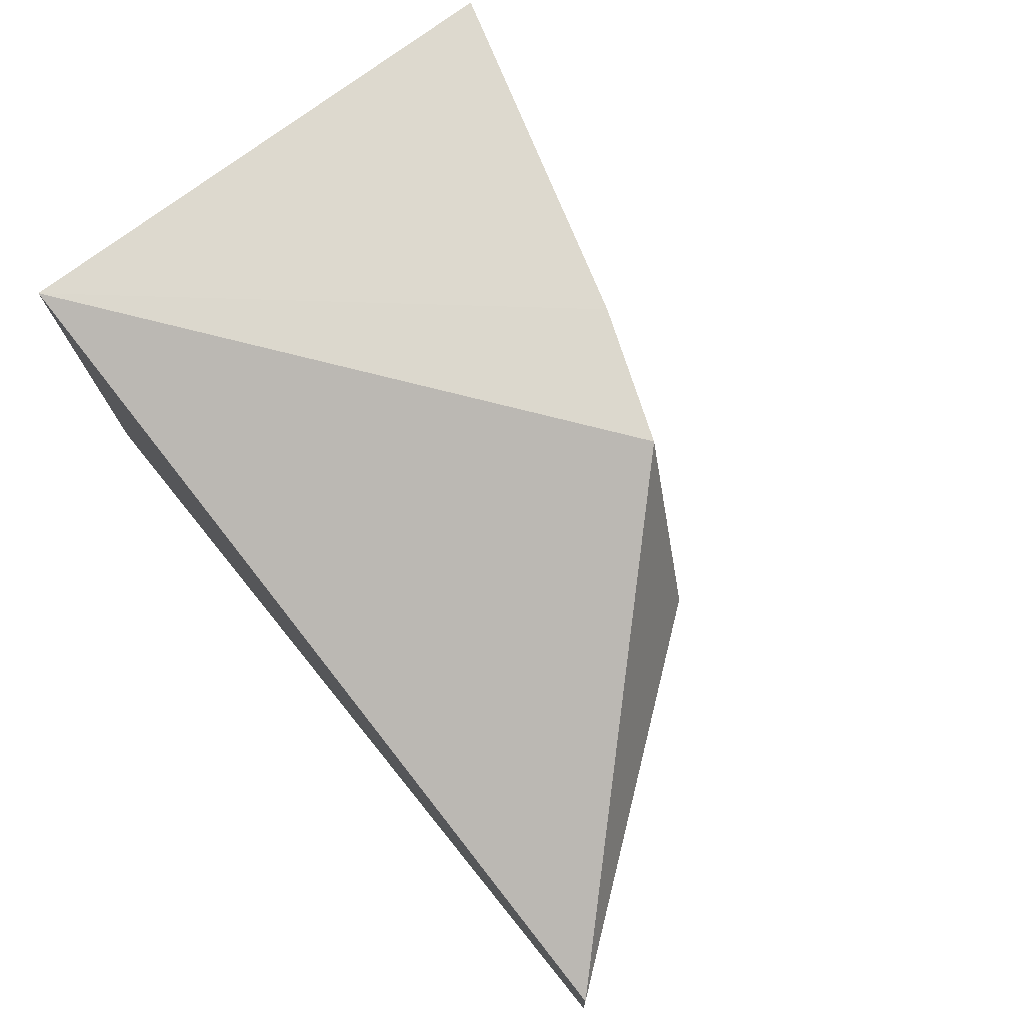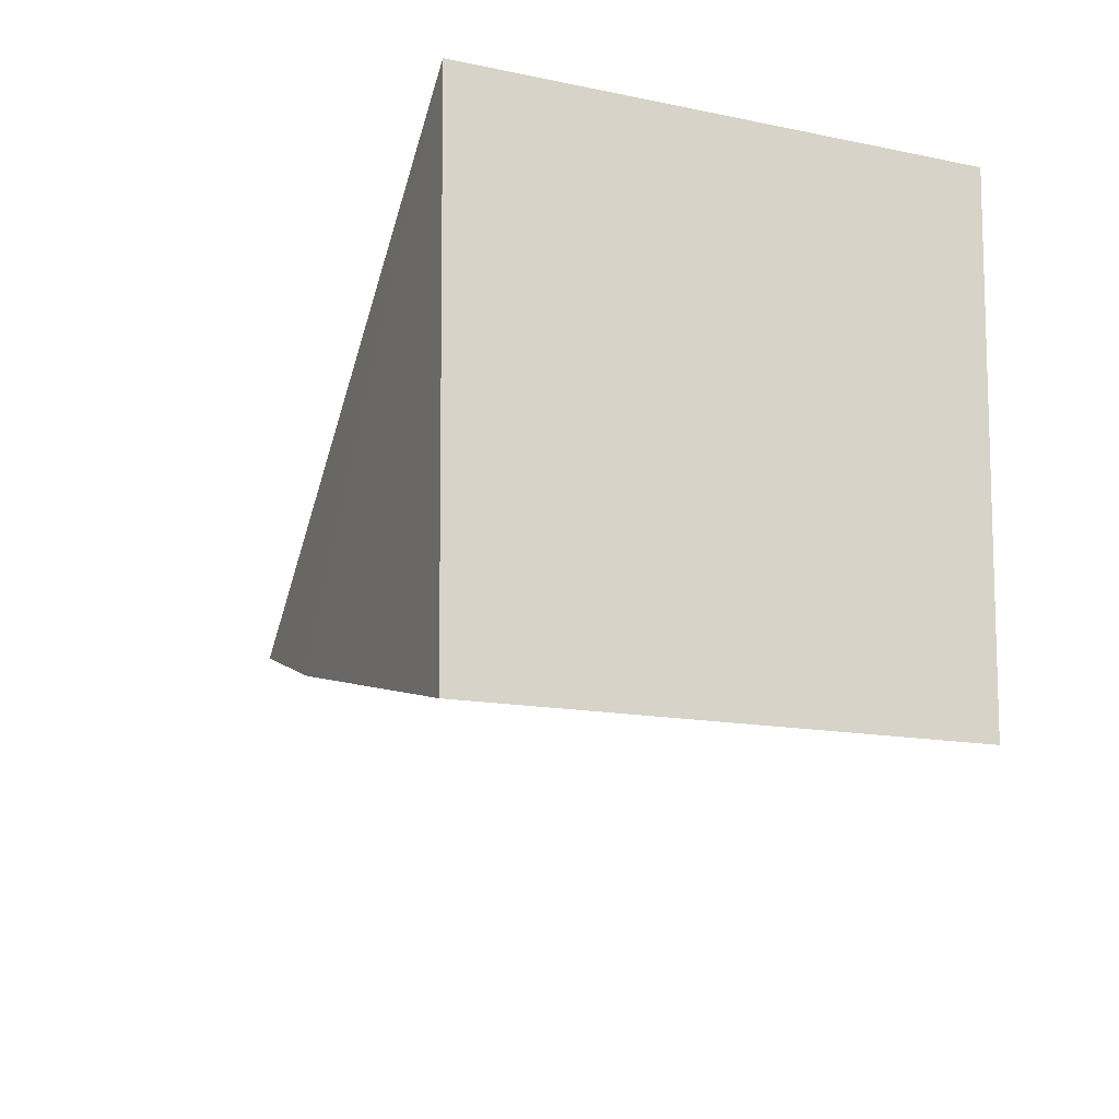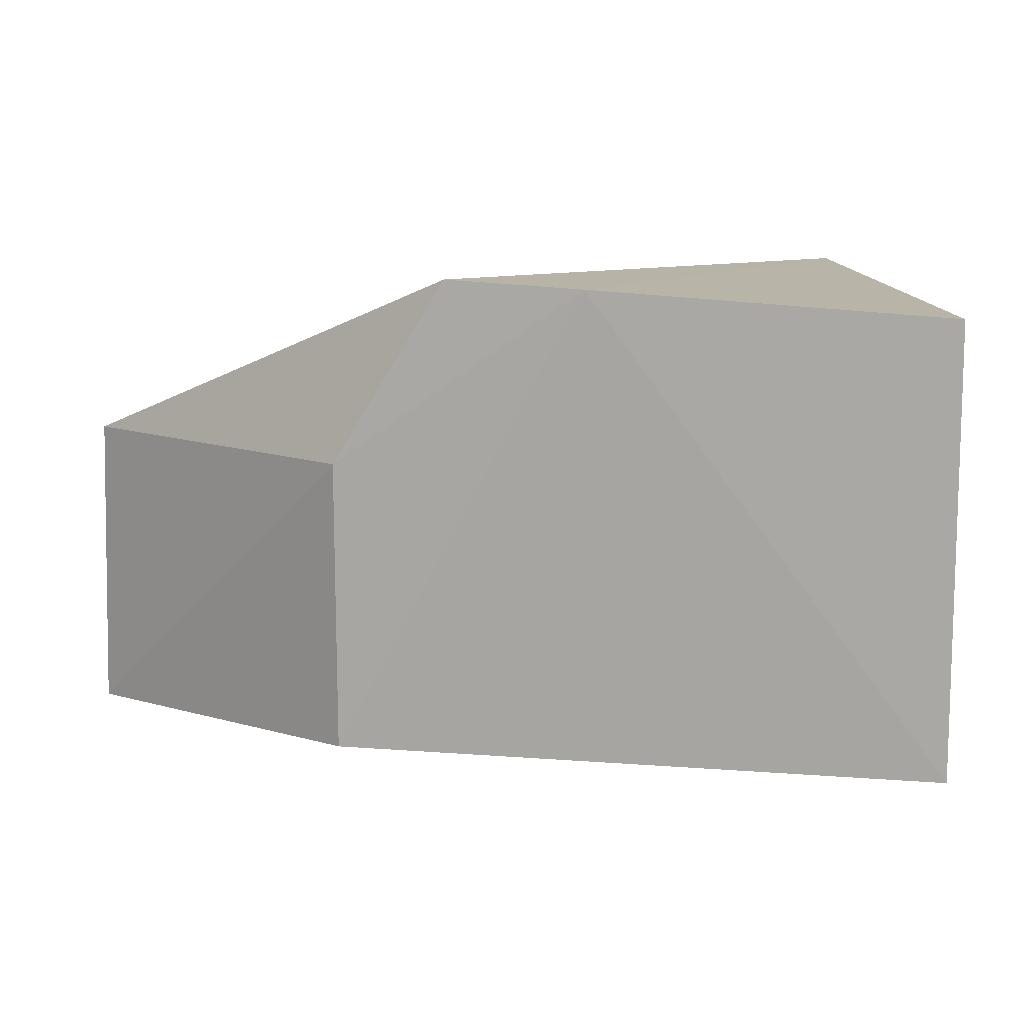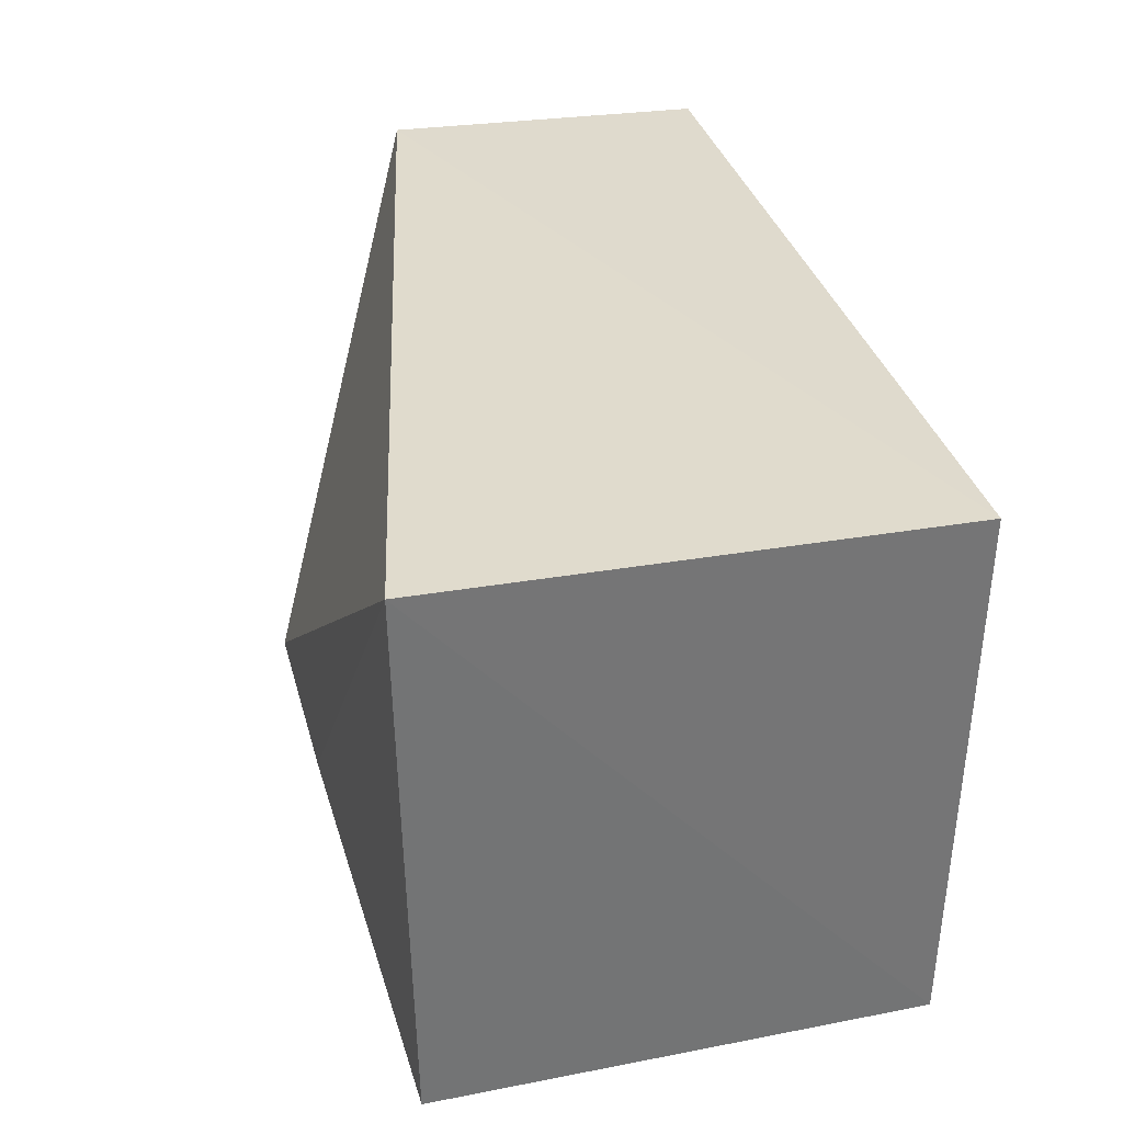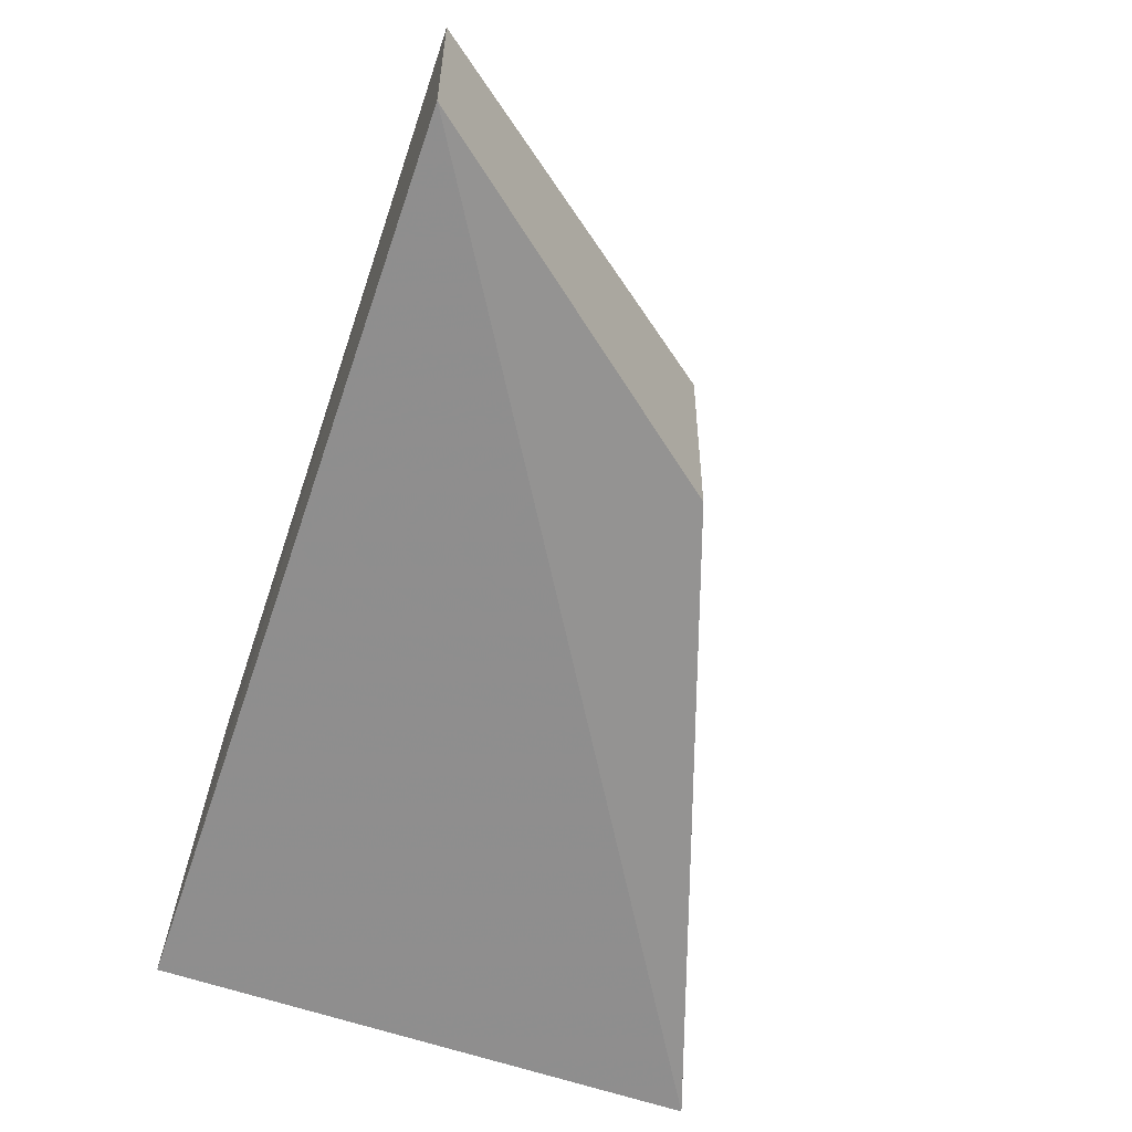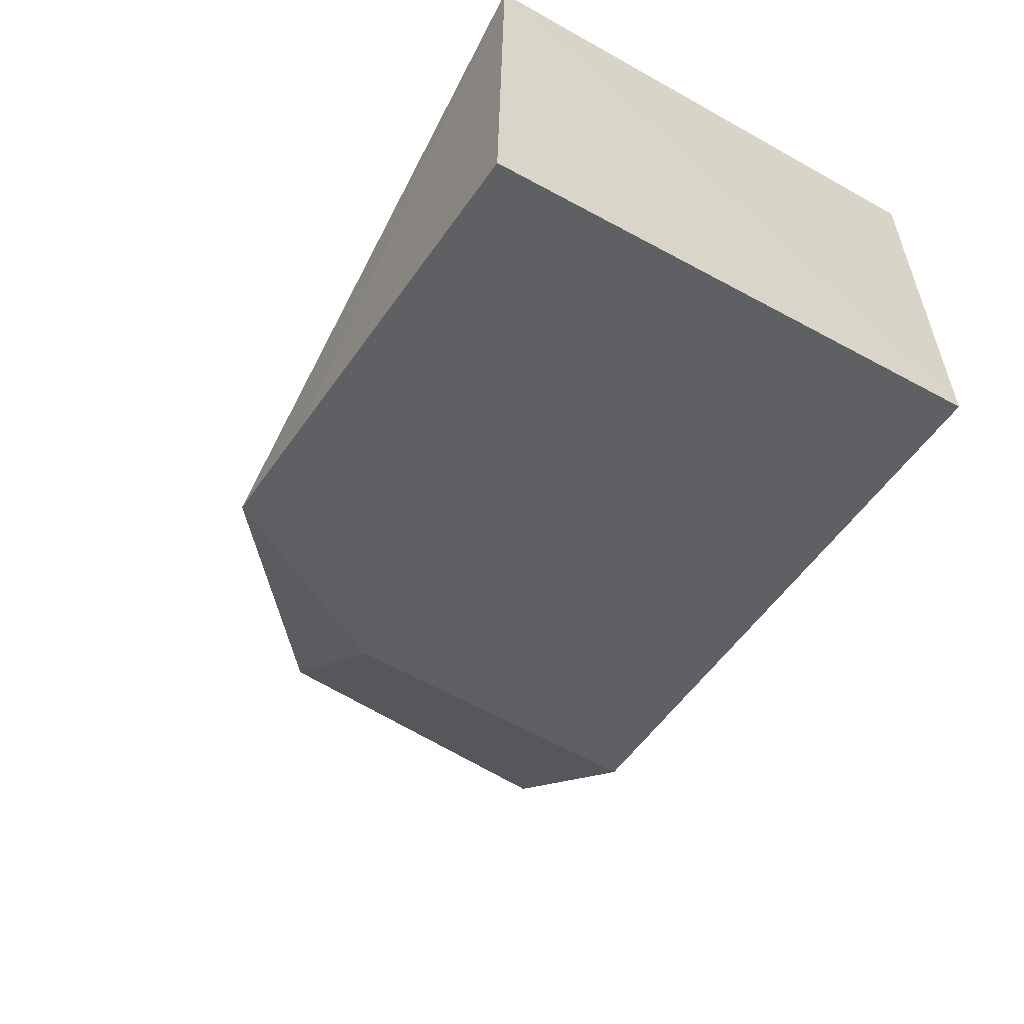
<metadata>
{"format":"obj","ext":"obj","renderer":"f3d","projection":"perspective","resolution":1024,"background":"white","views":[{"elev":75.7,"azim":-133.1,"up":"+Z"},{"elev":-23.2,"azim":70.7,"up":"+Y"},{"elev":10.7,"azim":-11.5,"up":"+Z"},{"elev":28.6,"azim":74.8,"up":"+Y"},{"elev":-66.3,"azim":-113.0,"up":"+Z"},{"elev":-67.3,"azim":60.7,"up":"+Y"}]}
</metadata>
<code>
v -0.1245 -0.06316 -0.2839
v -0.1236 -0.06101 -0.3562
v -0.1167 0.01892 -0.2803
v -0.2494 0.02934 -0.3095
v -0.214 -0.02372 -0.3559
v -0.1975 -0.03269 -0.2792
v -0.1775 -0.04228 -0.2803
v -0.1167 0.01892 -0.3561
v -0.2143 -0.02477 -0.3089
v -0.2504 0.02845 -0.3592
f 1 2 3
f 6 3 4
f 7 5 2
f 7 2 1
f 7 1 3
f 7 3 6
f 8 3 2
f 8 4 3
f 9 6 4
f 9 7 6
f 9 5 7
f 10 8 2
f 10 2 5
f 10 4 8
f 10 9 4
f 10 5 9

</code>
